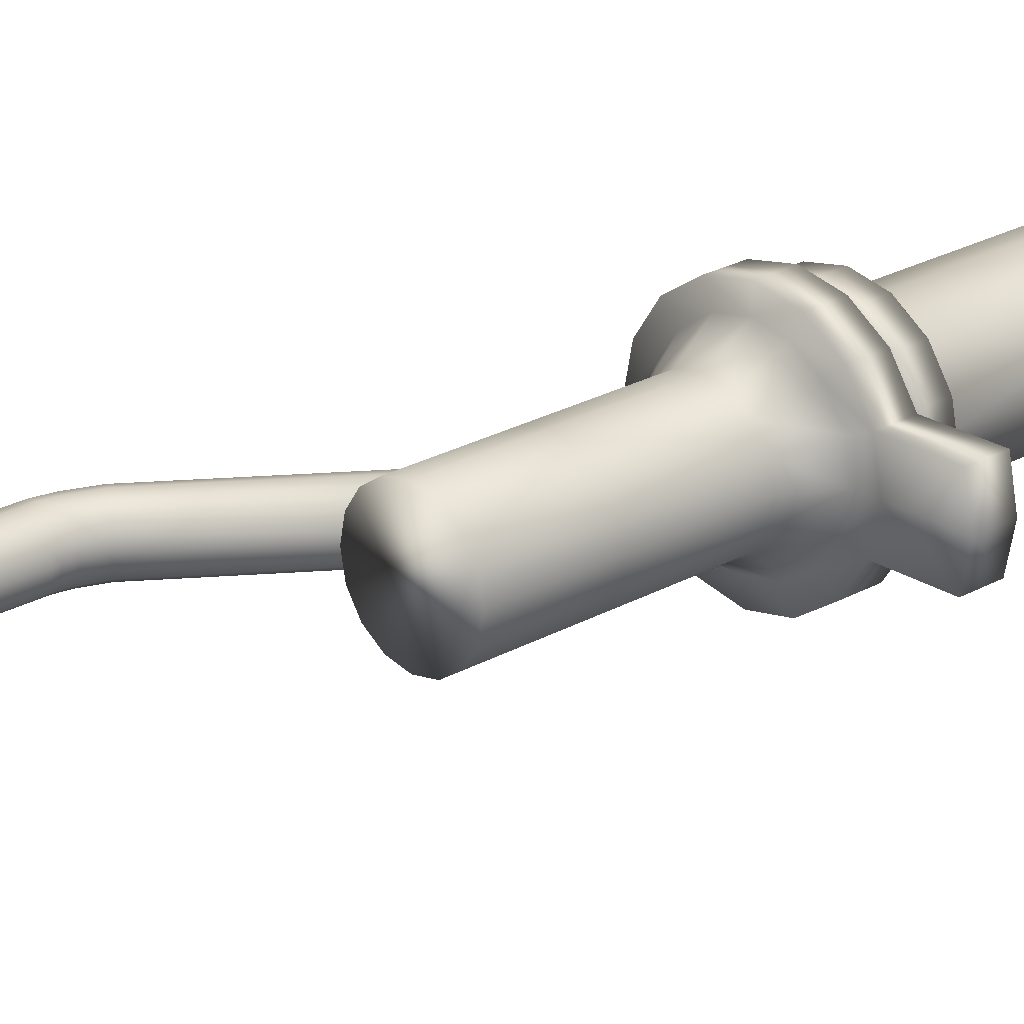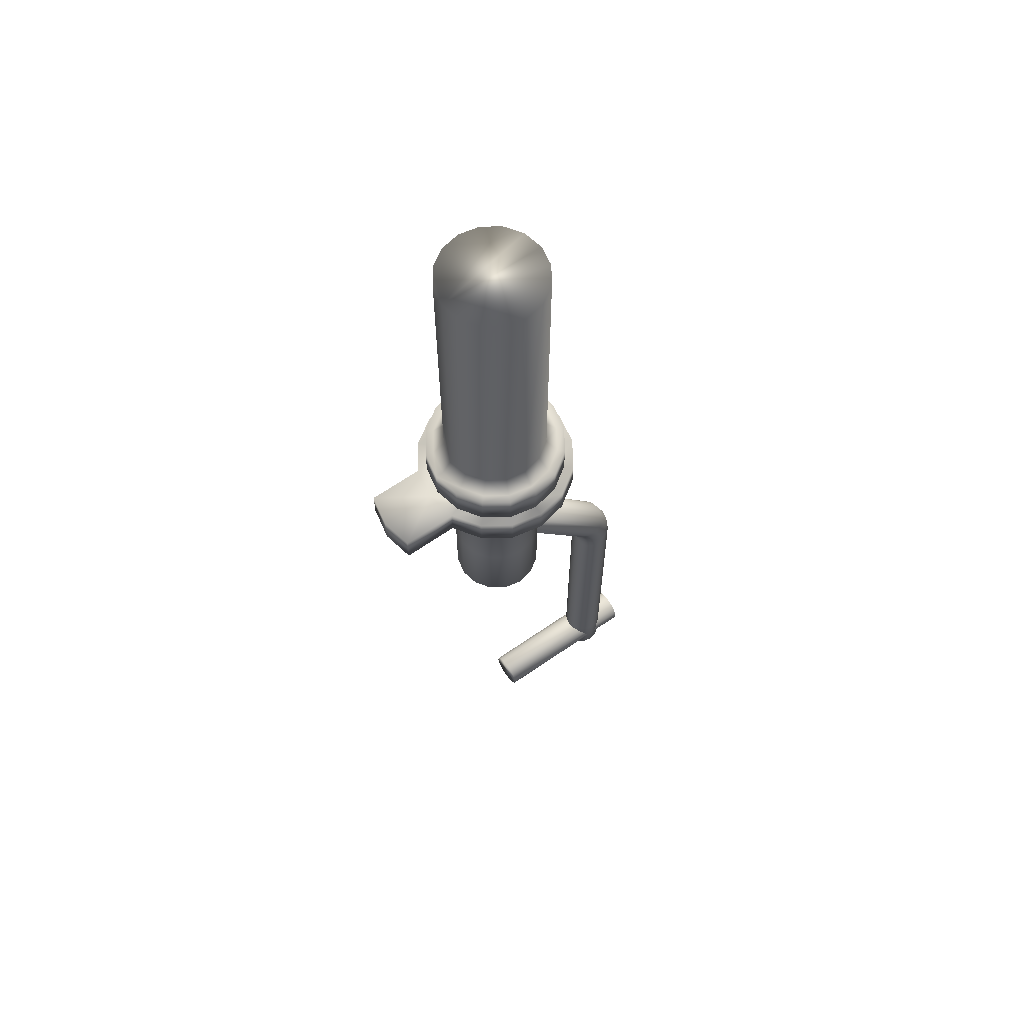
<metadata>
{"format":"obj","ext":"obj","renderer":"f3d","projection":"perspective","resolution":1024,"background":"white","views":[{"elev":24.0,"azim":46.8,"up":"+Z"},{"elev":64.0,"azim":145.0,"up":"+Y"}]}
</metadata>
<code>
o lGearLeg
v 0.09324 -0.02734 0.1228
v 0.09324 -0.02742 0.1232
v 0.09324 -0.02768 0.1236
v 0.09324 -0.02805 0.1239
v 0.09324 -0.0285 0.1239
v 0.09324 -0.02894 0.1239
v 0.09324 -0.02932 0.1236
v 0.09324 -0.02958 0.1232
v 0.09324 -0.02966 0.1228
v 0.09324 -0.02958 0.1223
v 0.09324 -0.02932 0.122
v 0.09324 -0.02894 0.1217
v 0.09324 -0.0285 0.1216
v 0.09324 -0.02805 0.1217
v 0.09324 -0.02768 0.122
v 0.09324 -0.02742 0.1223
v 0.1031 -0.02734 0.1228
v 0.1031 -0.02742 0.1232
v 0.1031 -0.02768 0.1236
v 0.1031 -0.02805 0.1239
v 0.1031 -0.0285 0.1239
v 0.1031 -0.02894 0.1239
v 0.1031 -0.02932 0.1236
v 0.1031 -0.02958 0.1232
v 0.1031 -0.02966 0.1228
v 0.1031 -0.02958 0.1223
v 0.1031 -0.02932 0.122
v 0.1031 -0.02894 0.1217
v 0.1031 -0.0285 0.1216
v 0.1031 -0.02805 0.1217
v 0.1031 -0.02768 0.122
v 0.1031 -0.02742 0.1223
v 0.09698 -0.02716 0.1228
v 0.09688 -0.02716 0.1233
v 0.09661 -0.02716 0.1237
v 0.0962 -0.02716 0.124
v 0.09571 -0.02716 0.1241
v 0.09522 -0.02716 0.124
v 0.09481 -0.02716 0.1237
v 0.09453 -0.02716 0.1233
v 0.09444 -0.02716 0.1228
v 0.09453 -0.02716 0.1223
v 0.09481 -0.02716 0.1219
v 0.09522 -0.02716 0.1217
v 0.09571 -0.02716 0.1216
v 0.0962 -0.02716 0.1217
v 0.09661 -0.02716 0.1219
v 0.09688 -0.02716 0.1223
v 0.09698 -0.0297 0.1228
v 0.09688 -0.0297 0.1233
v 0.09661 -0.0297 0.1237
v 0.0962 -0.0297 0.124
v 0.09571 -0.0297 0.1241
v 0.09522 -0.0297 0.124
v 0.09481 -0.0297 0.1237
v 0.09453 -0.0297 0.1233
v 0.09444 -0.0297 0.1228
v 0.09453 -0.0297 0.1223
v 0.09481 -0.0297 0.1219
v 0.09522 -0.0297 0.1217
v 0.09571 -0.0297 0.1216
v 0.0962 -0.0297 0.1217
v 0.09661 -0.0297 0.1219
v 0.09688 -0.0297 0.1223
v 0.09688 -0.01149 0.1233
v 0.09698 -0.01149 0.1228
v 0.09688 -0.01149 0.1223
v 0.09661 -0.01149 0.1219
v 0.0962 -0.01149 0.1217
v 0.09571 -0.01149 0.1216
v 0.09522 -0.01149 0.1217
v 0.09481 -0.01149 0.1219
v 0.09453 -0.01149 0.1223
v 0.09444 -0.01149 0.1228
v 0.09453 -0.01149 0.1233
v 0.09481 -0.01149 0.1237
v 0.09522 -0.01149 0.124
v 0.09571 -0.01149 0.1241
v 0.0962 -0.01149 0.124
v 0.09661 -0.01149 0.1237
v 0.09686 -0.0111 0.1233
v 0.09696 -0.01112 0.1228
v 0.09686 -0.0111 0.1223
v 0.09659 -0.01105 0.1219
v 0.09619 -0.01098 0.1217
v 0.09571 -0.01089 0.1216
v 0.09523 -0.0108 0.1217
v 0.09482 -0.01073 0.1219
v 0.09455 -0.01068 0.1223
v 0.09446 -0.01066 0.1228
v 0.09455 -0.01068 0.1233
v 0.09482 -0.01073 0.1237
v 0.09523 -0.0108 0.124
v 0.09571 -0.01089 0.1241
v 0.09619 -0.01098 0.124
v 0.09659 -0.01105 0.1237
v 0.09694 -0.01057 0.1233
v 0.09703 -0.01061 0.1228
v 0.09694 -0.01057 0.1223
v 0.09668 -0.01047 0.1219
v 0.0963 -0.01032 0.1217
v 0.09584 -0.01015 0.1216
v 0.09539 -0.00997 0.1217
v 0.09501 -0.009821 0.1219
v 0.09475 -0.009721 0.1223
v 0.09466 -0.009686 0.1228
v 0.09475 -0.009721 0.1233
v 0.09501 -0.009821 0.1237
v 0.09539 -0.00997 0.124
v 0.09584 -0.01015 0.1241
v 0.0963 -0.01032 0.124
v 0.09668 -0.01047 0.1237
v 0.09724 -0.00971 0.1233
v 0.09732 -0.009764 0.1228
v 0.09724 -0.00971 0.1223
v 0.09701 -0.009555 0.1219
v 0.09667 -0.009324 0.1217
v 0.09627 -0.009051 0.1216
v 0.09587 -0.008778 0.1217
v 0.09552 -0.008547 0.1219
v 0.0953 -0.008392 0.1223
v 0.09522 -0.008337 0.1228
v 0.0953 -0.008392 0.1233
v 0.09552 -0.008547 0.1237
v 0.09587 -0.008778 0.124
v 0.09627 -0.009051 0.1241
v 0.09667 -0.009324 0.124
v 0.09701 -0.009555 0.1237
v 0.1035 -0.001091 0.1233
v 0.1036 -0.001146 0.1228
v 0.1035 -0.001091 0.1223
v 0.1033 -0.000937 0.1219
v 0.1029 -0.000705 0.1217
v 0.1025 -0.000432 0.1216
v 0.1021 -0.00016 0.1217
v 0.1018 7.2e-05 0.1219
v 0.1015 0.000227 0.1223
v 0.1015 0.000281 0.1228
v 0.1015 0.000227 0.1233
v 0.1018 7.2e-05 0.1237
v 0.1021 -0.00016 0.124
v 0.1025 -0.000432 0.1241
v 0.1029 -0.000705 0.124
v 0.1033 -0.000937 0.1237
v 0.1069 0.02839 0.1229
v 0.1066 0.02839 0.1241
v 0.106 0.02839 0.1251
v 0.1049 0.02839 0.1258
v 0.1038 0.02839 0.126
v 0.1026 0.02839 0.1258
v 0.1016 0.02839 0.1251
v 0.1009 0.02839 0.1241
v 0.1006 0.02839 0.1229
v 0.1009 0.02839 0.1217
v 0.1016 0.02839 0.1207
v 0.1026 0.02839 0.12
v 0.1038 0.02839 0.1198
v 0.1049 0.02839 0.12
v 0.106 0.02839 0.1207
v 0.1066 0.02839 0.1217
v 0.1069 0.0115 0.1229
v 0.1066 0.0115 0.1241
v 0.106 0.0115 0.1251
v 0.1049 0.0115 0.1258
v 0.1038 0.0115 0.126
v 0.1026 0.0115 0.1258
v 0.1016 0.0115 0.1251
v 0.1009 0.0115 0.1241
v 0.1006 0.0115 0.1229
v 0.1009 0.0115 0.1217
v 0.1016 0.0115 0.1207
v 0.1026 0.0115 0.12
v 0.1038 0.0115 0.1198
v 0.1049 0.0115 0.12
v 0.106 0.0115 0.1207
v 0.1066 0.0115 0.1217
v 0.1075 0.01061 0.1229
v 0.1072 0.01061 0.1243
v 0.1064 0.01061 0.1256
v 0.1052 0.01061 0.1264
v 0.1038 0.01061 0.1267
v 0.1023 0.01061 0.1264
v 0.1011 0.01061 0.1256
v 0.1003 0.01061 0.1243
v 0.09997 0.01061 0.1229
v 0.1003 0.01061 0.1214
v 0.1011 0.01061 0.1202
v 0.1023 0.01061 0.1194
v 0.1038 0.01061 0.1191
v 0.1052 0.01061 0.1194
v 0.1064 0.01061 0.1202
v 0.1072 0.01061 0.1214
v 0.1075 0.008637 0.1229
v 0.1072 0.008637 0.1243
v 0.1064 0.008637 0.1256
v 0.1052 0.008637 0.1264
v 0.1038 0.008637 0.1267
v 0.1023 0.008637 0.1264
v 0.1011 0.008637 0.1256
v 0.1003 0.008637 0.1243
v 0.09997 0.008637 0.1229
v 0.1003 0.008637 0.1214
v 0.1011 0.008637 0.1202
v 0.1023 0.008637 0.1194
v 0.1038 0.008637 0.1191
v 0.1052 0.008637 0.1194
v 0.1064 0.008637 0.1202
v 0.1072 0.008637 0.1214
v 0.1075 0.006905 0.1229
v 0.1072 0.006905 0.1243
v 0.1064 0.006905 0.1256
v 0.1052 0.006905 0.1264
v 0.1038 0.006905 0.1267
v 0.1023 0.006905 0.1264
v 0.1011 0.006905 0.1256
v 0.1003 0.006905 0.1243
v 0.09997 0.006905 0.1229
v 0.1003 0.006905 0.1214
v 0.1011 0.006905 0.1202
v 0.1023 0.006905 0.1194
v 0.1038 0.006905 0.1191
v 0.1052 0.006905 0.1194
v 0.1064 0.006905 0.1202
v 0.1072 0.006905 0.1214
v 0.1065 0.005101 0.1229
v 0.1062 0.005101 0.1239
v 0.1057 0.005101 0.1248
v 0.1048 0.005101 0.1254
v 0.1038 0.005101 0.1256
v 0.1027 0.005101 0.1254
v 0.1018 0.005101 0.1248
v 0.1013 0.005101 0.1239
v 0.1011 0.005101 0.1229
v 0.1013 0.005101 0.1219
v 0.1018 0.005101 0.121
v 0.1027 0.005101 0.1204
v 0.1038 0.005101 0.1202
v 0.1048 0.005101 0.1204
v 0.1057 0.005101 0.121
v 0.1062 0.005101 0.1219
v 0.1065 -0.00048 0.1229
v 0.1062 -0.00048 0.1239
v 0.1057 -0.00048 0.1248
v 0.1048 -0.00048 0.1254
v 0.1038 -0.00048 0.1256
v 0.1027 -0.00048 0.1254
v 0.1018 -0.00048 0.1248
v 0.1013 -0.00048 0.1239
v 0.1011 -0.00048 0.1229
v 0.1013 -0.00048 0.1219
v 0.1018 -0.00048 0.121
v 0.1027 -0.00048 0.1204
v 0.1038 -0.00048 0.1202
v 0.1048 -0.00048 0.1204
v 0.1057 -0.00048 0.121
v 0.1062 -0.00048 0.1219
v 0.1065 -0.005324 0.1229
v 0.1062 -0.005324 0.1239
v 0.1057 -0.005324 0.1248
v 0.1048 -0.005324 0.1254
v 0.1038 -0.005324 0.1256
v 0.1027 -0.005324 0.1254
v 0.1018 -0.005324 0.1248
v 0.1013 -0.005324 0.1239
v 0.1011 -0.005324 0.1229
v 0.1013 -0.005324 0.1219
v 0.1018 -0.005324 0.121
v 0.1027 -0.005324 0.1204
v 0.1038 -0.005324 0.1202
v 0.1048 -0.005324 0.1204
v 0.1057 -0.005324 0.121
v 0.1062 -0.005324 0.1219
v 0.108 0.01061 0.1229
v 0.1077 0.01061 0.1245
v 0.1068 0.01061 0.1259
v 0.1054 0.01061 0.1268
v 0.1038 0.01061 0.1271
v 0.1021 0.01061 0.1268
v 0.1007 0.01061 0.1259
v 0.09982 0.01061 0.1245
v 0.0995 0.01061 0.1229
v 0.09982 0.01061 0.1213
v 0.1007 0.01061 0.1199
v 0.1021 0.01061 0.119
v 0.1038 0.01061 0.1186
v 0.1054 0.01061 0.119
v 0.1068 0.01061 0.1199
v 0.1077 0.01061 0.1213
v 0.108 0.008637 0.1229
v 0.1077 0.008637 0.1245
v 0.1068 0.008637 0.1259
v 0.1054 0.008637 0.1268
v 0.1038 0.008637 0.1271
v 0.1021 0.008637 0.1268
v 0.1007 0.008637 0.1259
v 0.09982 0.008637 0.1245
v 0.0995 0.008637 0.1229
v 0.09982 0.008637 0.1213
v 0.1007 0.008637 0.1199
v 0.1021 0.008637 0.119
v 0.1038 0.008637 0.1186
v 0.1054 0.008637 0.119
v 0.1068 0.008637 0.1199
v 0.1077 0.008637 0.1213
v 0.1086 0.008637 0.1229
v 0.1082 0.008637 0.1247
v 0.1072 0.008637 0.1263
v 0.1056 0.008637 0.1273
v 0.1038 0.008637 0.1277
v 0.1019 0.008637 0.1273
v 0.1003 0.008637 0.1263
v 0.0993 0.008637 0.1247
v 0.09894 0.008637 0.1229
v 0.0993 0.008637 0.121
v 0.1003 0.008637 0.1195
v 0.1019 0.008637 0.1184
v 0.1038 0.008637 0.1181
v 0.1056 0.008637 0.1184
v 0.1072 0.008637 0.1195
v 0.1082 0.008637 0.121
v 0.1086 0.006905 0.1229
v 0.1082 0.006905 0.1247
v 0.1072 0.006905 0.1263
v 0.1056 0.006905 0.1273
v 0.1038 0.006905 0.1277
v 0.1019 0.006905 0.1273
v 0.1003 0.006905 0.1263
v 0.0993 0.006905 0.1247
v 0.09894 0.006905 0.1229
v 0.0993 0.006905 0.121
v 0.1003 0.006905 0.1195
v 0.1019 0.006905 0.1184
v 0.1038 0.006905 0.1181
v 0.1056 0.006905 0.1184
v 0.1072 0.006905 0.1195
v 0.1082 0.006905 0.121
v 0.1118 0.008637 0.1229
v 0.1118 0.006905 0.1229
v 0.1114 0.006905 0.121
v 0.1114 0.008637 0.121
v 0.1114 0.008637 0.1247
v 0.1114 0.006905 0.1247
v 0.1009 0.02469 0.1241
v 0.1016 0.02469 0.1251
v 0.1026 0.02469 0.1258
v 0.1038 0.02469 0.126
v 0.1049 0.02469 0.1258
v 0.106 0.02469 0.1251
v 0.1066 0.02469 0.1241
v 0.1066 0.01809 0.1241
v 0.106 0.01809 0.1251
v 0.1049 0.01809 0.1258
v 0.1038 0.01809 0.126
v 0.1026 0.01809 0.1258
v 0.1016 0.01809 0.1251
v 0.1009 0.01809 0.1241
g lGearLeg
f 161 177 176
f 162 177 161
f 162 178 177
f 163 179 178 162
f 164 180 179 163
f 165 181 180 164
f 166 182 181 165
f 167 183 182 166
f 167 184 183
f 168 184 167
f 169 184 168
f 169 185 184
f 170 185 169
f 170 186 185
f 171 186 170
f 171 187 186
f 171 188 187
f 172 188 171
f 172 189 188
f 173 189 172
f 174 189 173
f 174 190 189
f 175 190 174
f 175 191 190
f 175 192 191
f 176 192 175
f 177 192 176
f 209 226 225
f 209 240 224
f 210 226 209
f 210 227 226
f 211 227 210
f 212 227 211
f 212 228 227
f 213 228 212
f 213 229 228
f 213 230 229
f 214 230 213
f 214 231 230
f 215 231 214
f 216 231 215
f 216 232 231
f 217 232 216
f 217 233 232
f 217 234 233
f 218 234 217
f 218 235 234
f 219 235 218
f 220 235 219
f 220 236 235
f 221 236 220
f 221 237 236
f 221 238 237
f 222 238 221
f 222 239 238
f 223 239 222
f 224 239 223
f 224 240 239
f 225 240 209
f 273 289 288
f 274 290 289 273
f 275 291 290 274
f 276 292 291 275
f 277 293 292 276
f 278 294 293 277
f 279 295 294 278
f 279 296 295
f 280 296 279
f 280 297 296
f 281 297 280
f 281 298 297
f 282 298 281
f 282 299 298
f 283 299 282
f 283 300 299
f 284 300 283
f 284 301 300
f 285 301 284
f 285 302 301
f 286 302 285
f 286 303 302
f 287 303 286
f 287 304 303
f 288 304 287
f 289 304 288
f 344 355 345
f 345 354 346
f 345 355 354
f 346 353 347
f 346 354 353
f 347 352 348
f 347 353 352
f 348 352 351
f 1 17 16
f 1 18 17
f 2 18 1
f 2 19 18
f 3 19 2
f 3 20 19
f 4 20 3
f 4 21 20
f 5 21 4
f 5 22 21
f 6 22 5
f 6 23 22
f 7 23 6
f 7 24 23
f 8 24 7
f 8 25 24
f 9 25 8
f 9 26 25
f 10 26 9
f 10 27 26
f 11 27 10
f 11 28 27
f 12 28 11
f 12 29 28
f 13 29 12
f 13 30 29
f 14 30 13
f 14 31 30
f 15 31 14
f 15 32 31
f 16 32 15
f 17 32 16
f 33 49 48
f 33 50 49
f 33 66 34
f 33 67 66
f 34 50 33
f 34 51 50
f 34 65 35
f 34 66 65
f 35 51 34
f 35 52 51
f 35 80 36
f 36 52 35
f 36 53 52
f 36 79 37
f 36 80 79
f 37 53 36
f 37 54 53
f 37 78 38
f 37 79 78
f 38 54 37
f 38 55 54
f 38 77 39
f 38 78 77
f 39 55 38
f 39 56 55
f 39 76 40
f 39 77 76
f 40 56 39
f 40 57 56
f 40 75 41
f 40 76 75
f 41 57 40
f 41 58 57
f 41 74 42
f 41 75 74
f 42 58 41
f 42 59 58
f 42 73 43
f 42 74 73
f 43 59 42
f 43 71 44
f 43 72 71
f 43 73 72
f 44 59 43
f 44 60 59
f 44 61 60
f 44 71 45
f 45 61 44
f 45 62 61
f 45 70 46
f 45 71 70
f 46 62 45
f 46 63 62
f 46 69 47
f 46 70 69
f 47 63 46
f 47 64 63
f 47 68 48
f 47 69 68
f 48 64 47
f 48 67 33
f 48 68 67
f 49 64 48
f 65 80 35
f 65 81 80
f 65 82 81
f 66 82 65
f 67 82 66
f 67 83 82
f 68 83 67
f 68 84 83
f 69 84 68
f 69 85 84
f 70 85 69
f 70 86 85
f 70 87 86
f 71 87 70
f 71 88 87
f 72 88 71
f 72 89 88
f 73 89 72
f 73 90 89
f 74 90 73
f 75 90 74
f 75 91 90
f 76 91 75
f 76 92 91
f 77 92 76
f 77 93 92
f 78 93 77
f 78 94 93
f 78 95 94
f 79 95 78
f 79 96 95
f 80 96 79
f 81 96 80
f 81 97 96
f 81 98 97
f 82 98 81
f 83 98 82
f 83 99 98
f 84 99 83
f 84 100 99
f 85 100 84
f 85 101 100
f 86 101 85
f 86 102 101
f 87 102 86
f 87 103 102
f 88 103 87
f 88 104 103
f 89 104 88
f 89 105 104
f 90 105 89
f 90 106 105
f 91 106 90
f 91 107 106
f 91 108 107
f 92 108 91
f 92 109 108
f 93 109 92
f 93 110 109
f 94 110 93
f 94 111 110
f 95 111 94
f 95 112 111
f 96 112 95
f 97 112 96
f 97 113 112
f 97 114 113
f 98 114 97
f 98 115 114
f 99 115 98
f 100 115 99
f 100 116 115
f 101 116 100
f 101 117 116
f 102 117 101
f 102 118 117
f 103 118 102
f 103 119 118
f 104 119 103
f 104 120 119
f 105 120 104
f 105 121 120
f 106 121 105
f 106 122 121
f 107 122 106
f 107 123 122
f 107 124 123
f 108 124 107
f 108 125 124
f 109 125 108
f 109 126 125
f 110 126 109
f 110 127 126
f 111 127 110
f 111 128 127
f 112 128 111
f 113 128 112
f 113 129 128
f 113 130 129
f 114 130 113
f 114 131 130
f 115 131 114
f 116 131 115
f 116 132 131
f 117 132 116
f 117 133 132
f 118 133 117
f 118 134 133
f 119 134 118
f 119 135 134
f 120 135 119
f 120 136 135
f 121 136 120
f 121 137 136
f 122 137 121
f 122 138 137
f 123 138 122
f 123 139 138
f 123 140 139
f 124 140 123
f 124 141 140
f 125 141 124
f 125 142 141
f 126 142 125
f 126 143 142
f 127 143 126
f 127 144 143
f 128 144 127
f 129 144 128
f 145 350 161
f 146 349 145
f 147 348 146
f 148 347 147
f 149 346 148
f 150 345 149
f 151 344 150
f 152 343 151
f 153 343 152
f 153 356 343
f 161 350 162
f 162 350 163
f 163 351 164
f 164 352 165
f 165 353 166
f 166 354 167
f 167 355 168
f 168 356 169
f 169 356 153
f 225 241 240
f 225 242 241
f 226 242 225
f 226 243 242
f 227 243 226
f 227 244 243
f 228 244 227
f 228 245 244
f 229 245 228
f 229 246 245
f 230 246 229
f 230 247 246
f 231 247 230
f 231 248 247
f 232 248 231
f 232 249 248
f 233 249 232
f 233 250 249
f 234 250 233
f 234 251 250
f 235 251 234
f 235 252 251
f 236 252 235
f 236 253 252
f 237 253 236
f 237 254 253
f 238 254 237
f 238 255 254
f 239 255 238
f 239 256 255
f 240 256 239
f 241 256 240
f 241 257 256
f 241 258 257
f 242 258 241
f 242 259 258
f 243 259 242
f 243 260 259
f 244 260 243
f 244 261 260
f 245 261 244
f 245 262 261
f 246 262 245
f 246 263 262
f 247 263 246
f 247 264 263
f 248 264 247
f 248 265 264
f 249 265 248
f 249 266 265
f 250 266 249
f 250 267 266
f 251 267 250
f 251 268 267
f 252 268 251
f 252 269 268
f 253 269 252
f 253 270 269
f 254 270 253
f 254 271 270
f 255 271 254
f 255 272 271
f 256 272 255
f 257 272 256
f 307 323 322 306
f 308 324 323 307
f 309 325 324 308
f 310 326 325 309
f 311 327 326 310
f 312 328 327 311
f 312 329 328
f 313 329 312
f 313 330 329
f 314 330 313
f 314 331 330
f 315 331 314
f 315 332 331
f 316 332 315
f 316 333 332
f 317 333 316
f 317 334 333
f 318 334 317
f 318 335 334
f 319 335 318
f 319 336 335
f 320 336 319
f 320 339 336
f 320 340 339
f 322 342 341 306
f 337 341 342 338
f 338 340 337
f 339 340 338
f 343 344 151
f 343 356 344
f 344 345 150
f 344 356 355
f 345 346 149
f 346 347 148
f 347 348 147
f 348 349 146
f 348 351 349
f 349 350 145
f 349 351 350
f 350 351 163
f 351 352 164
f 352 353 165
f 353 354 166
f 354 355 167
f 355 356 168
f 1 16 15 14 13 12 11 10 9 8 7 6 5 4 3 2
f 18 19 20 21 22 23 24 25 26 27 28 29 30 31 32 17
f 50 51 52 53 54 55 56 58 59 60 61 62 63 64 49
f 57 58 56
f 130 138 129
f 131 137 130
f 132 136 131
f 133 135 132
f 134 135 133
f 135 136 132
f 136 137 131
f 137 138 130
f 138 139 129
f 139 144 129
f 140 144 139
f 141 143 140
f 142 143 141
f 143 144 140
f 145 160 159 158 157 156 155 154 153 152 151 150 149 148 147 146
f 145 161 160
f 153 170 169
f 154 170 153
f 154 171 170
f 155 171 154
f 155 172 171
f 156 172 155
f 156 173 172
f 157 173 156
f 157 174 173
f 158 174 157
f 158 175 174
f 159 175 158
f 159 176 175
f 160 176 159
f 161 176 160
f 177 273 192
f 178 273 177
f 178 274 273
f 179 274 178
f 179 275 274
f 180 275 179
f 180 276 275
f 181 276 180
f 181 277 276
f 181 278 277
f 182 278 181
f 182 279 278
f 183 279 182
f 183 280 279
f 184 280 183
f 185 280 184
f 185 281 280
f 186 281 185
f 186 282 281
f 187 282 186
f 187 283 282
f 188 283 187
f 188 284 283
f 189 284 188
f 189 285 284
f 189 286 285
f 190 286 189
f 190 287 286
f 191 287 190
f 191 288 287
f 192 288 191
f 193 290 194
f 193 305 208
f 194 290 195
f 194 305 193
f 194 306 305
f 195 291 196
f 195 306 194
f 195 307 306
f 196 292 197
f 196 307 195
f 196 308 307
f 197 294 198
f 197 308 196
f 197 309 308
f 197 310 309
f 198 295 199
f 198 310 197
f 198 311 310
f 199 296 200
f 199 311 198
f 199 312 311
f 200 297 201
f 200 312 199
f 201 297 202
f 201 312 200
f 201 313 312
f 202 298 203
f 202 313 201
f 202 314 313
f 203 299 204
f 203 314 202
f 203 315 314
f 204 300 205
f 204 315 203
f 204 316 315
f 205 302 206
f 205 316 204
f 205 317 316
f 205 318 317
f 206 303 207
f 206 318 205
f 206 319 318
f 207 304 208
f 207 319 206
f 207 320 319
f 208 289 193
f 208 304 289
f 208 320 207
f 209 322 210
f 210 322 211
f 211 323 212
f 212 324 213
f 213 326 214
f 214 327 215
f 215 328 216
f 216 329 217
f 217 329 218
f 218 330 219
f 219 331 220
f 220 332 221
f 221 334 222
f 222 335 223
f 223 336 224
f 224 321 209
f 224 336 321
f 258 259 260 261 262 263 264 265 266 267 268 269 270 271 272 257
f 273 288 192
f 289 290 193
f 290 291 195
f 291 292 196
f 292 293 197
f 293 294 197
f 294 295 198
f 295 296 199
f 296 297 200
f 297 298 202
f 298 299 203
f 299 300 204
f 300 301 205
f 301 302 205
f 302 303 206
f 303 304 207
f 305 320 208
f 305 340 320
f 305 341 337
f 306 341 305
f 321 322 209
f 321 339 338
f 321 342 322
f 322 323 211
f 323 324 212
f 324 325 213
f 325 326 213
f 326 327 214
f 327 328 215
f 328 329 216
f 329 330 218
f 330 331 219
f 331 332 220
f 332 333 221
f 333 334 221
f 334 335 222
f 335 336 223
f 336 339 321
f 337 340 305
f 338 342 321

</code>
